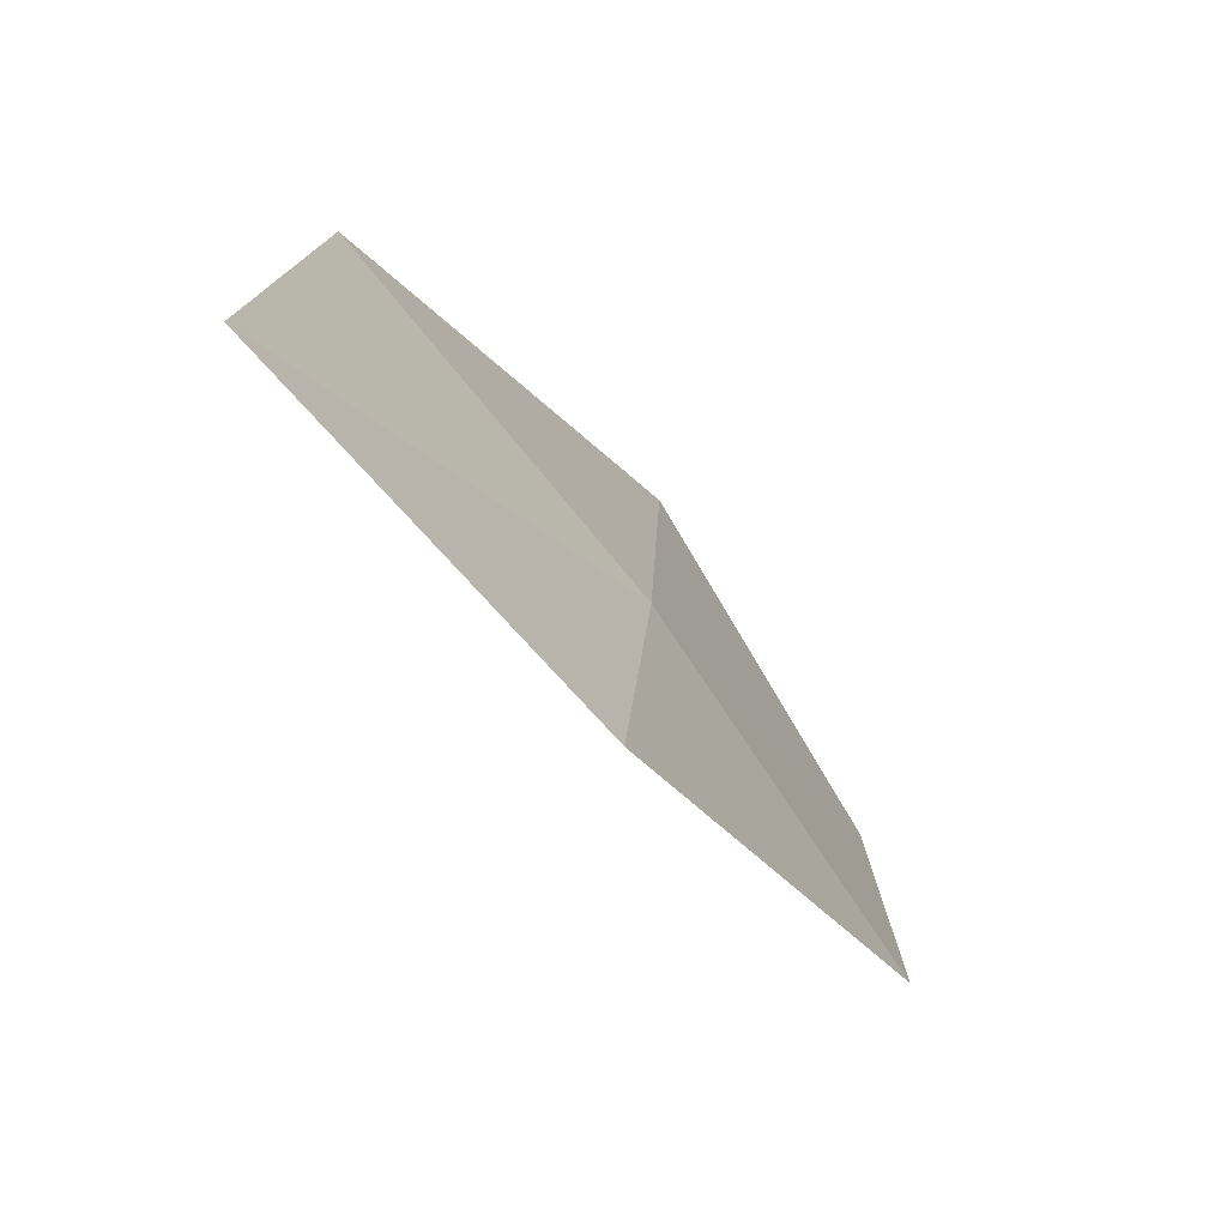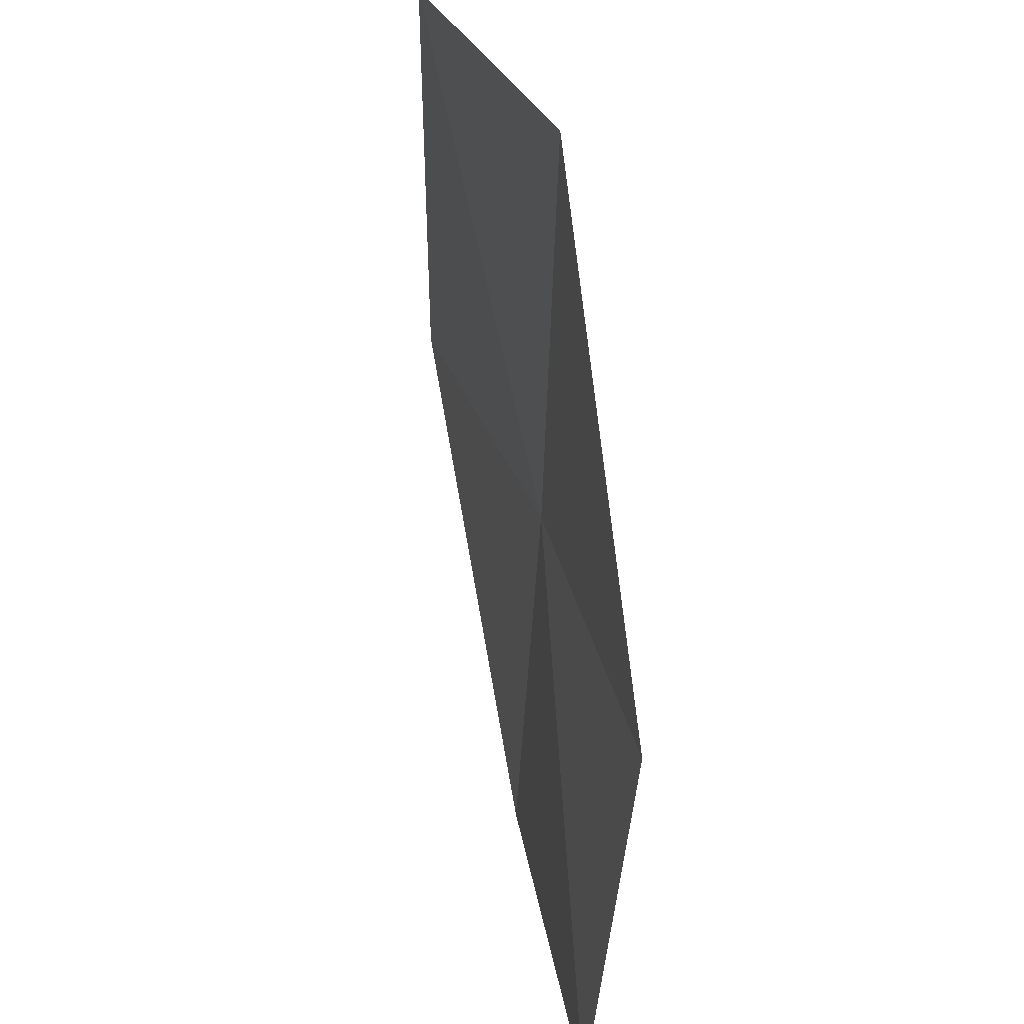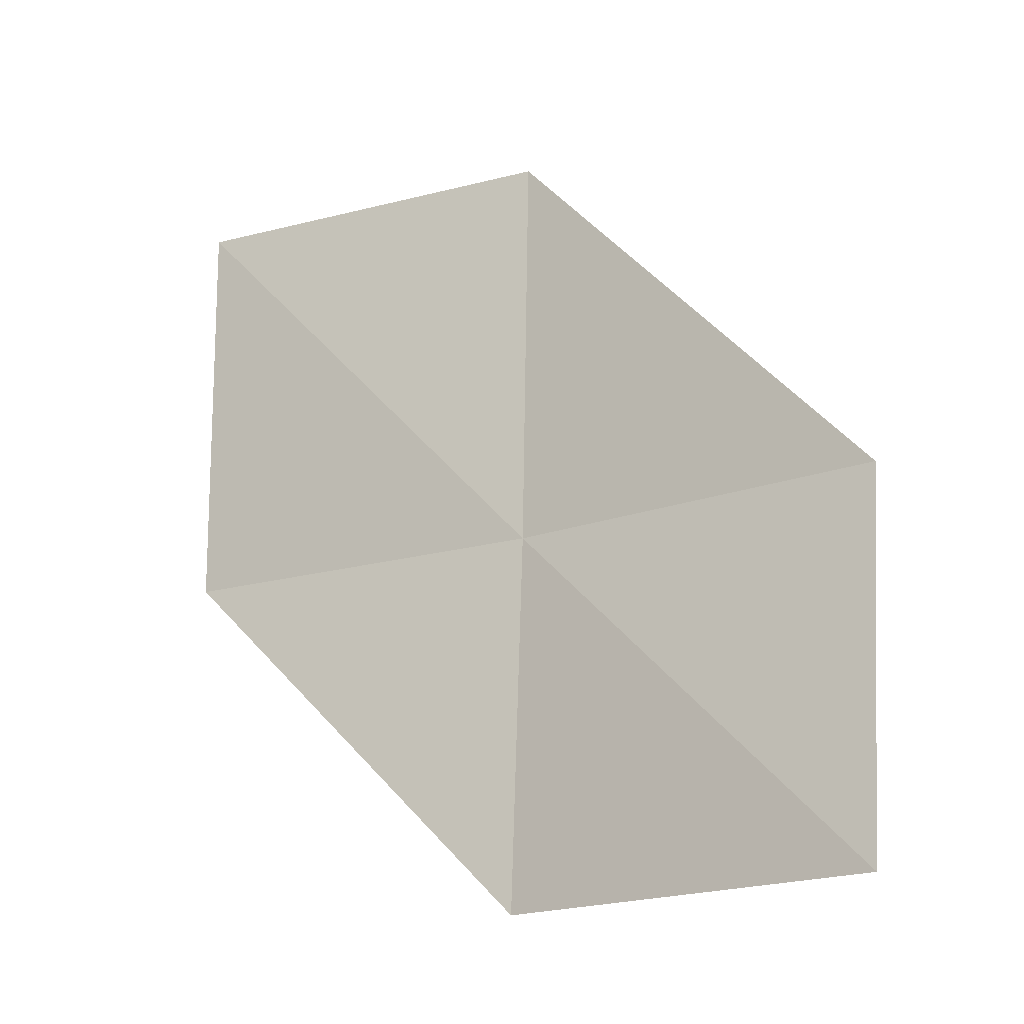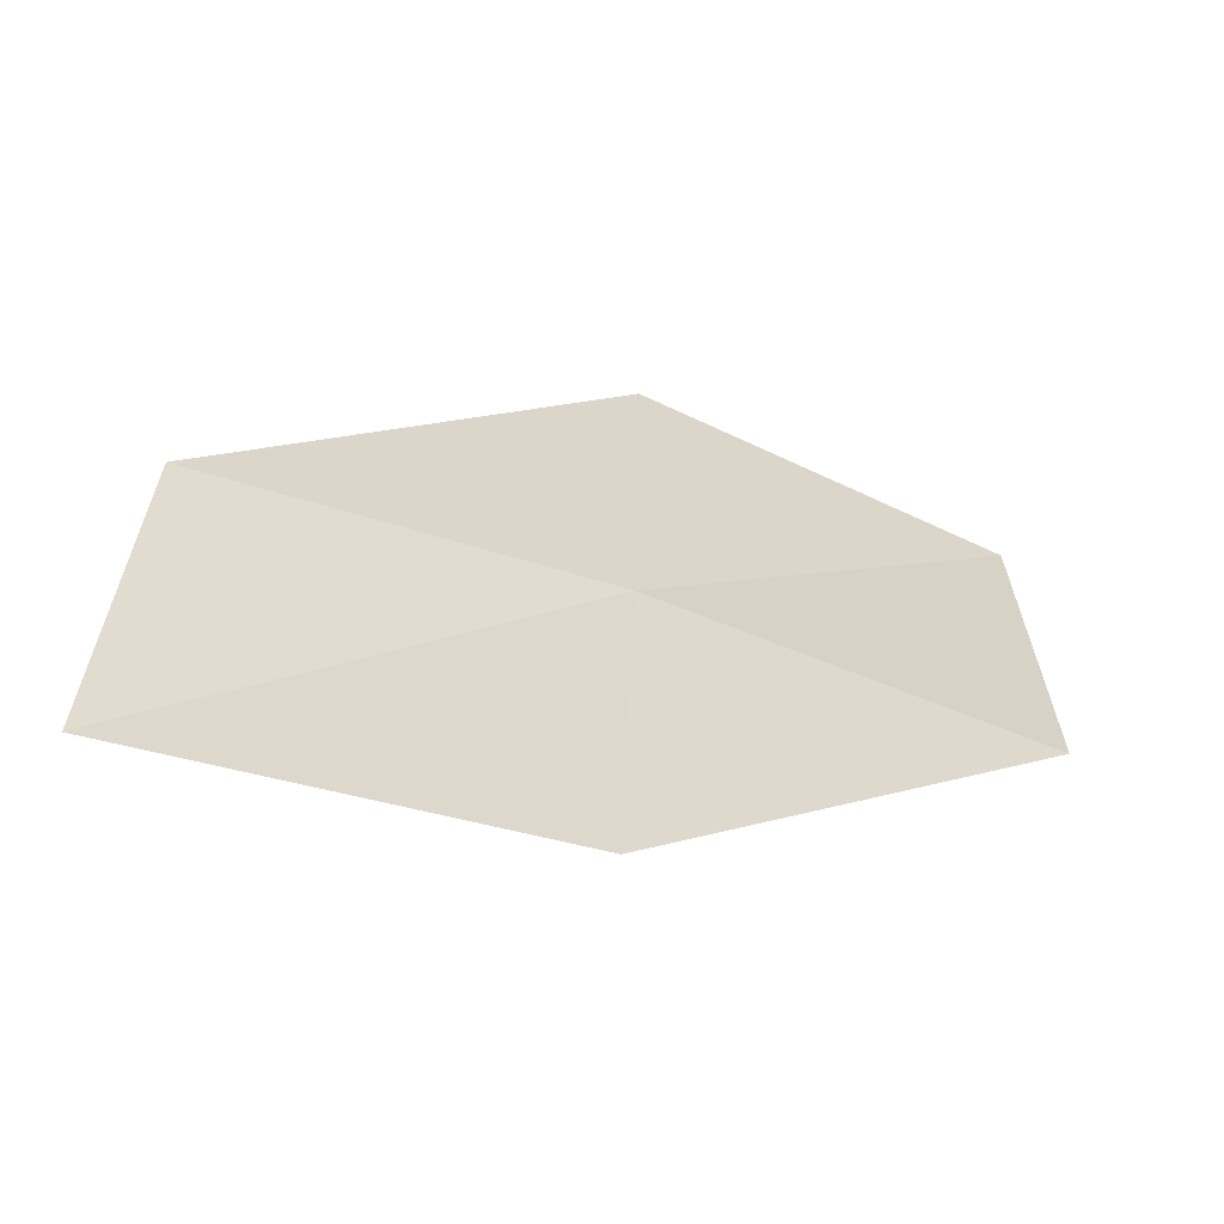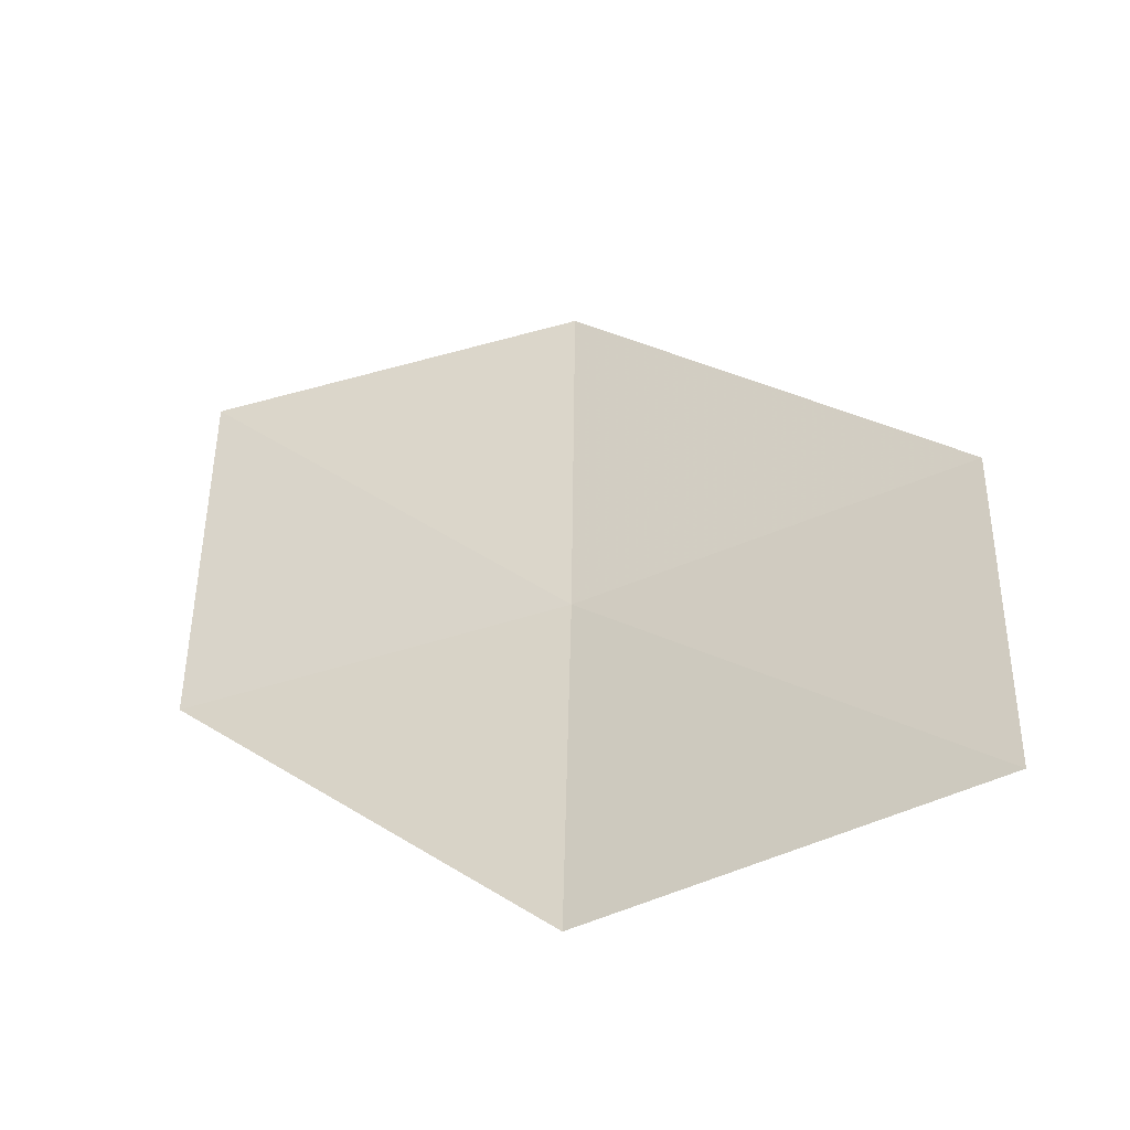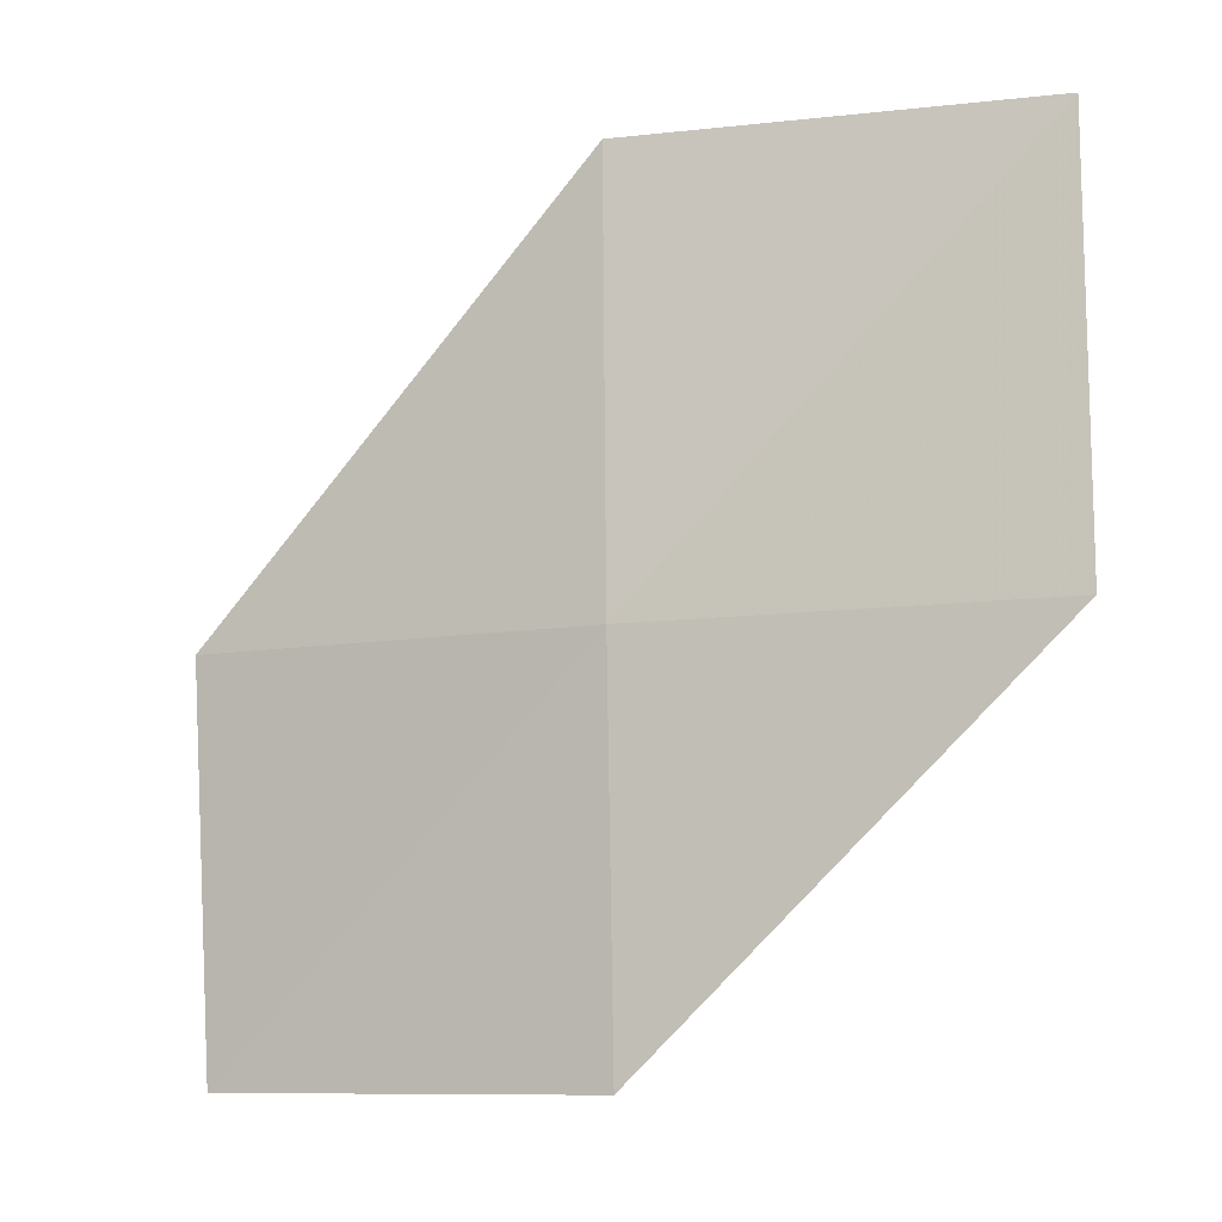
<metadata>
{"format":"obj","ext":"obj","renderer":"f3d","projection":"perspective","resolution":1024,"background":"white","views":[{"elev":-76.8,"azim":80.7,"up":"+Z"},{"elev":32.7,"azim":29.1,"up":"+Z"},{"elev":-17.7,"azim":-12.9,"up":"+Z"},{"elev":-64.3,"azim":114.5,"up":"+Z"},{"elev":-44.2,"azim":-21.6,"up":"+Z"},{"elev":-11.2,"azim":154.7,"up":"+Z"}]}
</metadata>
<code>
v 9.96 12.46 5.818
v 11.01 11.26 5.829
v 10.88 11.13 4.302
v 9.892 12.38 4.284
v 9.999 12.51 7.493
v 8.78 13.56 5.818
v 8.769 13.54 7.494
f 1 3 2
f 1 4 3
f 1 2 5
f 1 6 4
f 1 5 7
f 1 7 6

</code>
